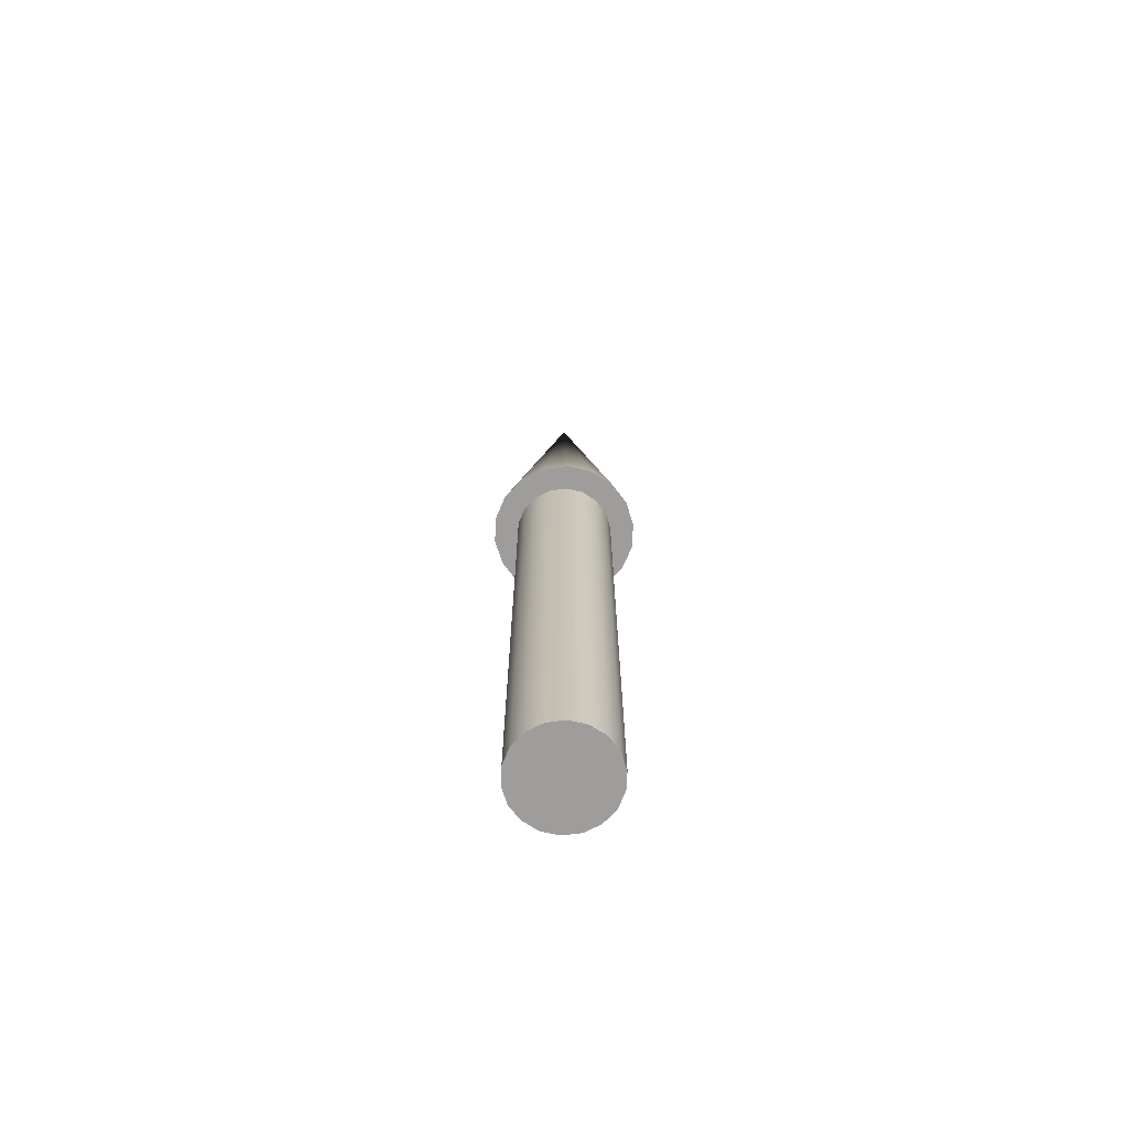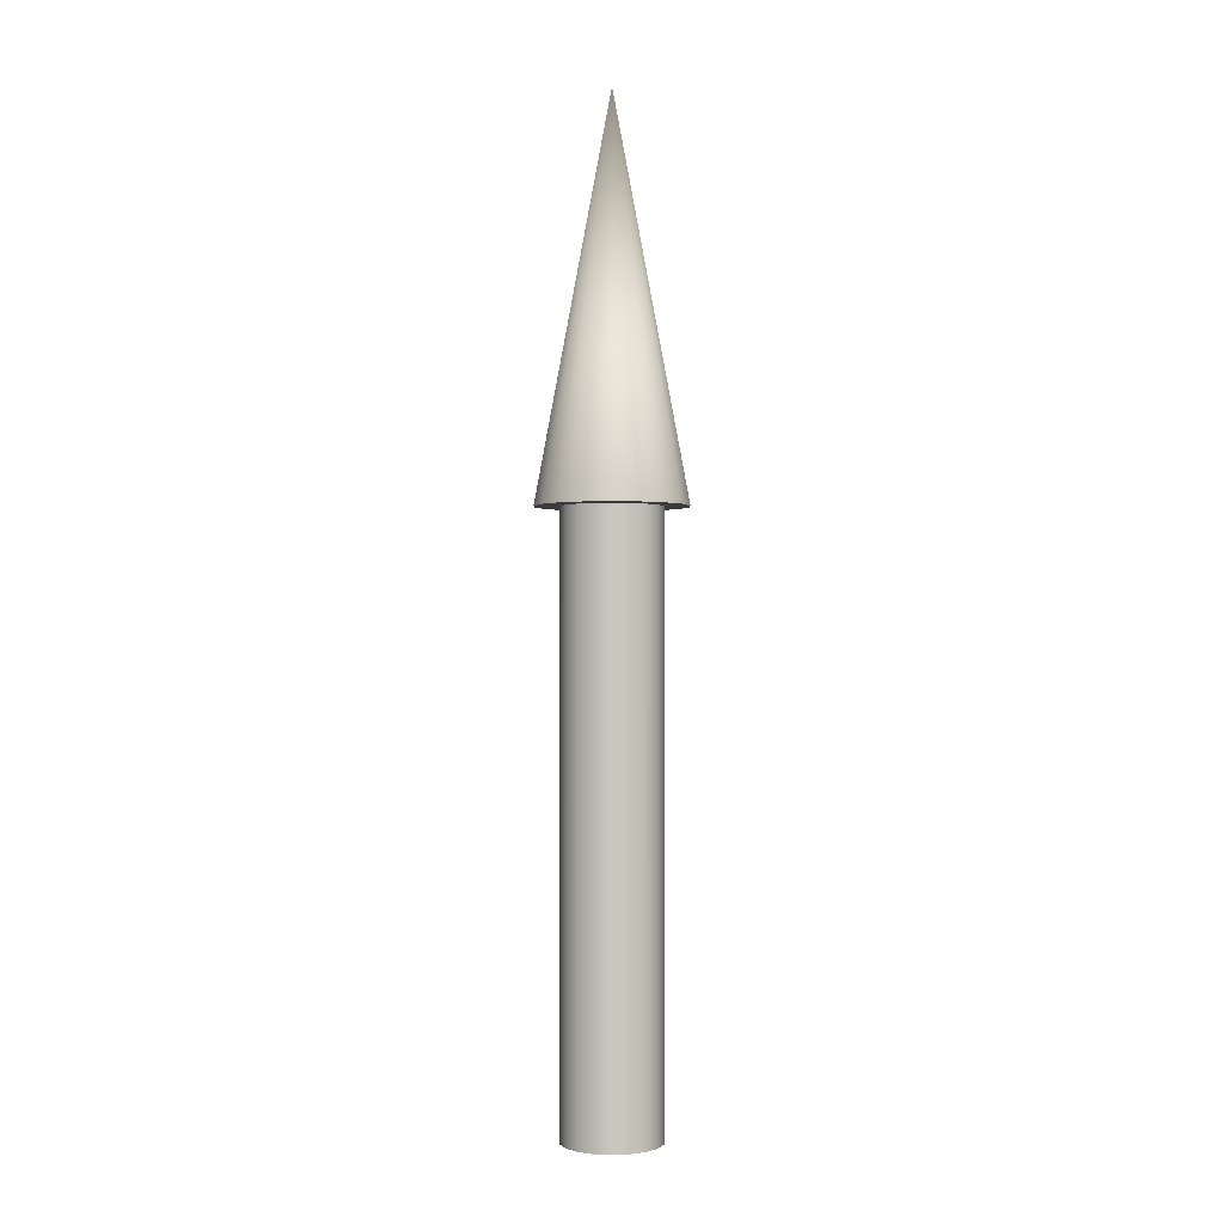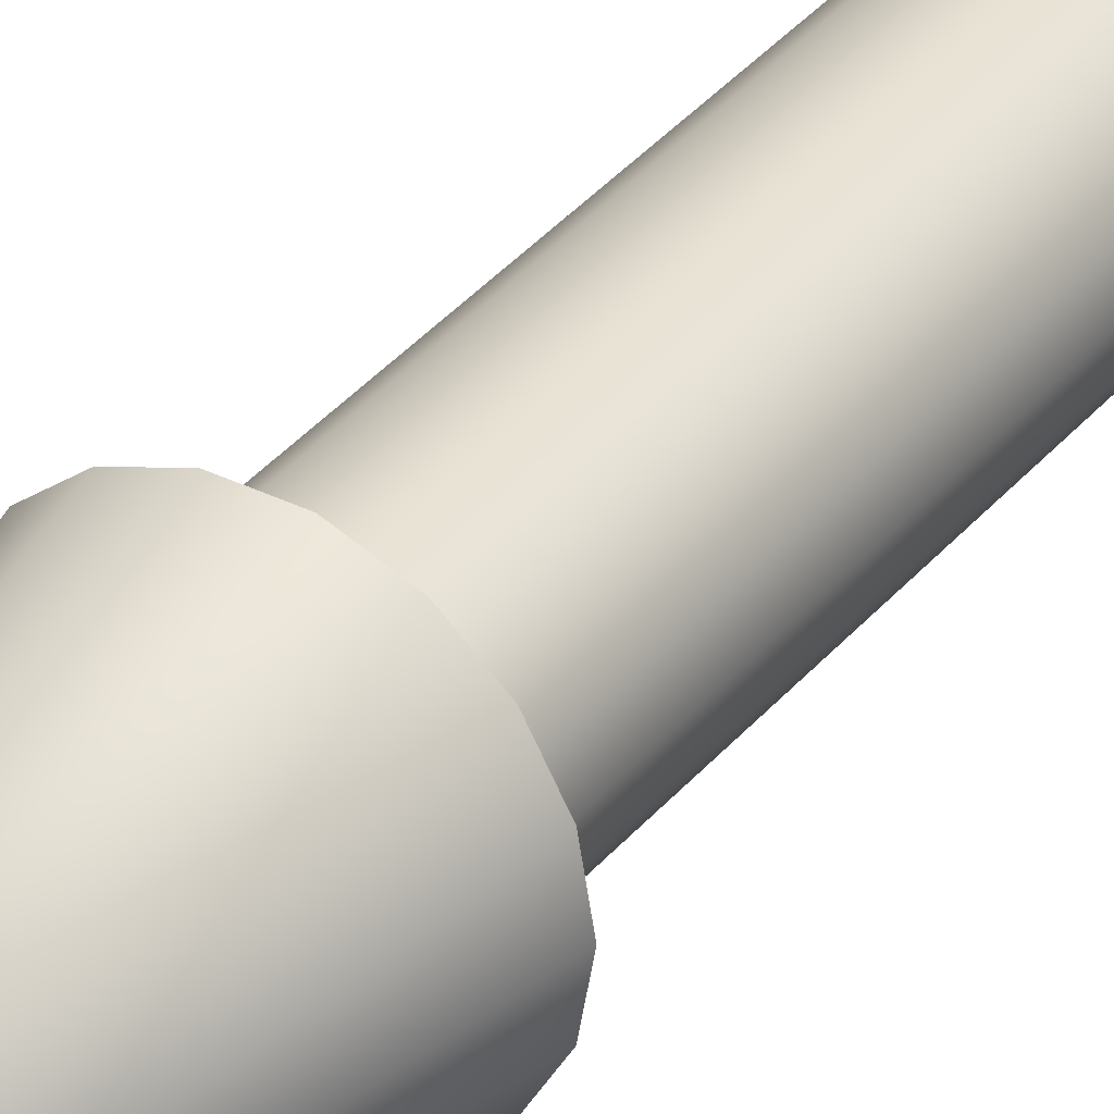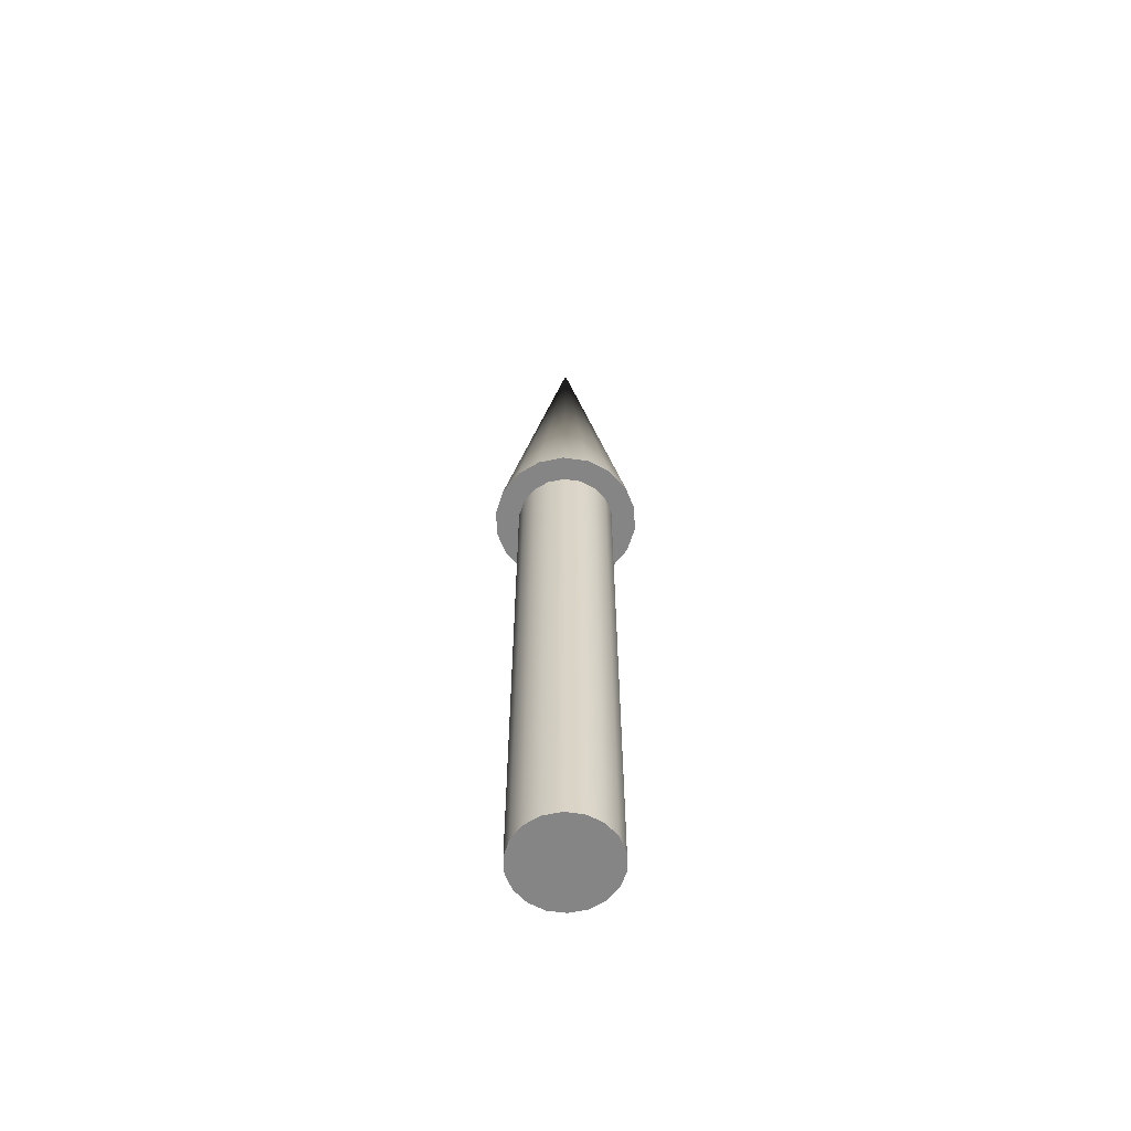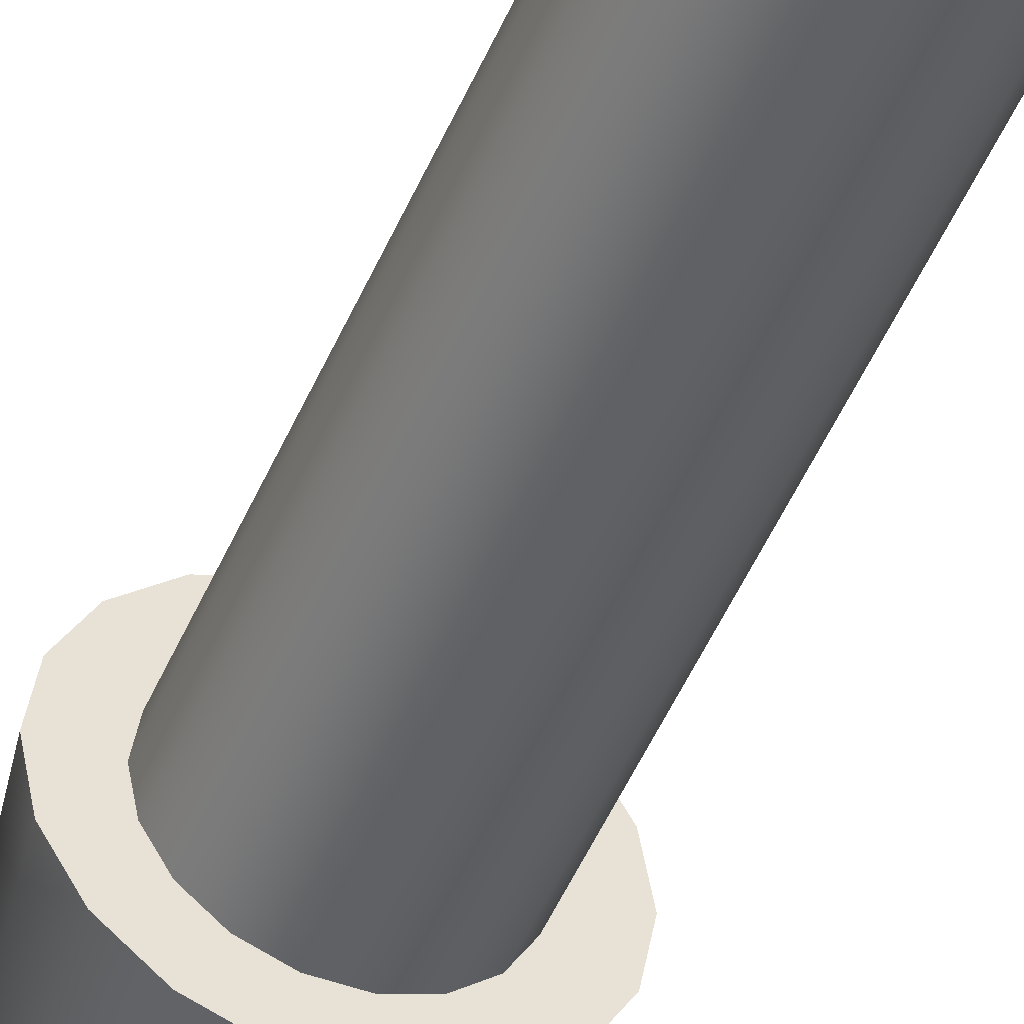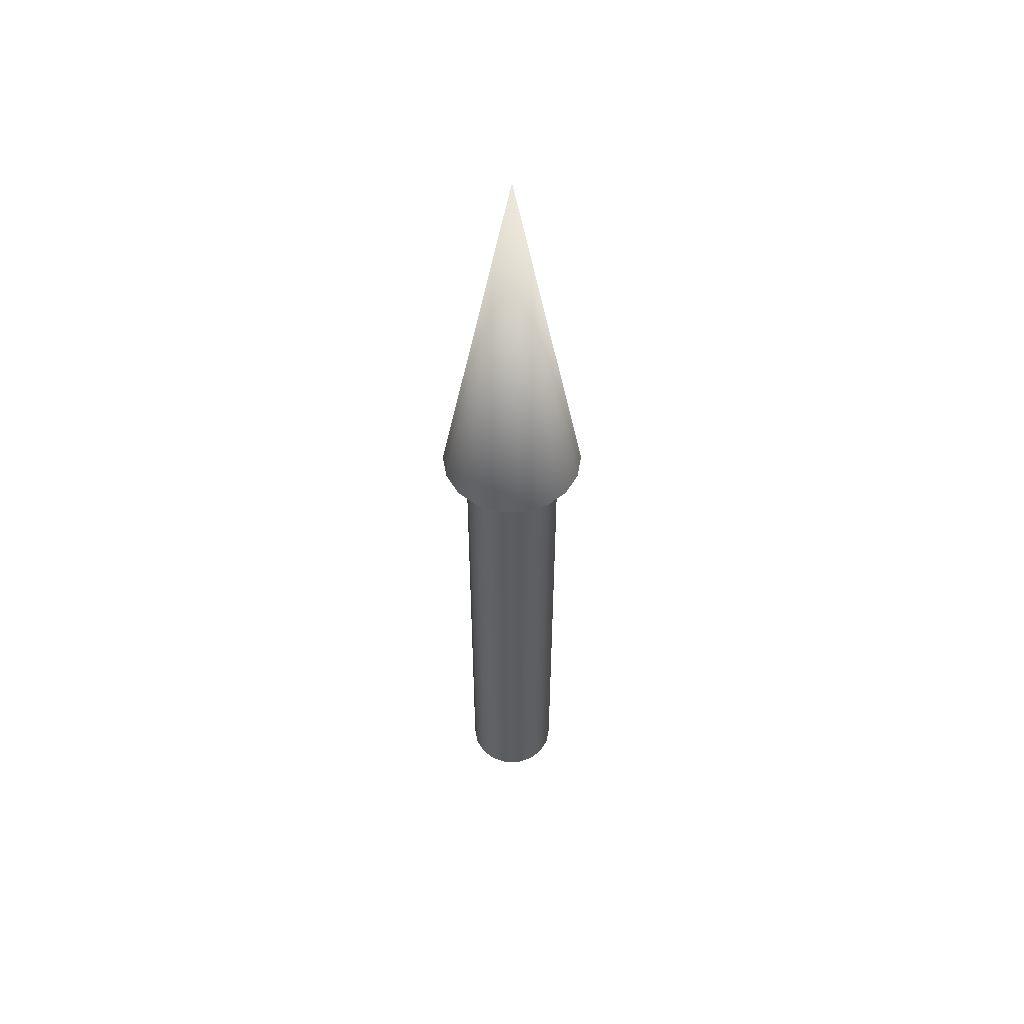
<metadata>
{"format":"obj","ext":"obj","renderer":"f3d","projection":"perspective","resolution":1024,"background":"white","views":[{"elev":-70.4,"azim":147.2,"up":"+Z"},{"elev":-0.9,"azim":29.8,"up":"+Z"},{"elev":35.2,"azim":33.5,"up":"+Y"},{"elev":-61.7,"azim":-48.0,"up":"+Z"},{"elev":-47.4,"azim":158.0,"up":"+Y"},{"elev":53.6,"azim":179.8,"up":"+Z"}]}
</metadata>
<code>
v 0.05 0 0
v 0.04698 0.0171 0
v 0.0383 0.03214 0
v 0.025 0.0433 0
v 0.008682 0.04924 0
v -0.008682 0.04924 0
v -0.025 0.0433 0
v -0.0383 0.03214 0
v -0.04698 0.0171 0
v -0.05 0 0
v -0.04698 -0.0171 0
v -0.0383 -0.03214 0
v -0.025 -0.0433 0
v -0.008682 -0.04924 0
v 0.008682 -0.04924 0
v 0.025 -0.0433 0
v 0.0383 -0.03214 0
v 0.04698 -0.0171 0
v 0.05 0 0
v 0.04698 0.0171 0
v 0.0383 0.03214 0
v 0.025 0.0433 0
v 0.008682 0.04924 0
v -0.008682 0.04924 0
v -0.025 0.0433 0
v -0.0383 0.03214 0
v -0.04698 0.0171 0
v -0.05 0 0
v -0.04698 -0.0171 0
v -0.0383 -0.03214 0
v -0.025 -0.0433 0
v -0.008682 -0.04924 0
v 0.008682 -0.04924 0
v 0.025 -0.0433 0
v 0.0383 -0.03214 0
v 0.04698 -0.0171 0
v 0.05 0 0.6
v 0.04698 0.0171 0.6
v 0.0383 0.03214 0.6
v 0.025 0.0433 0.6
v 0.008682 0.04924 0.6
v -0.008682 0.04924 0.6
v -0.025 0.0433 0.6
v -0.0383 0.03214 0.6
v -0.04698 0.0171 0.6
v -0.05 0 0.6
v -0.04698 -0.0171 0.6
v -0.0383 -0.03214 0.6
v -0.025 -0.0433 0.6
v -0.008682 -0.04924 0.6
v 0.008682 -0.04924 0.6
v 0.025 -0.0433 0.6
v 0.0383 -0.03214 0.6
v 0.04698 -0.0171 0.6
v 0.05 0 0.6
v 0.04698 0.0171 0.6
v 0.0383 0.03214 0.6
v 0.025 0.0433 0.6
v 0.008682 0.04924 0.6
v -0.008682 0.04924 0.6
v -0.025 0.0433 0.6
v -0.0383 0.03214 0.6
v -0.04698 0.0171 0.6
v -0.05 0 0.6
v -0.04698 -0.0171 0.6
v -0.0383 -0.03214 0.6
v -0.025 -0.0433 0.6
v -0.008682 -0.04924 0.6
v 0.008682 -0.04924 0.6
v 0.025 -0.0433 0.6
v 0.0383 -0.03214 0.6
v 0.04698 -0.0171 0.6
v 0.075 0 0.6
v 0.07048 0.02565 0.6
v 0.05745 0.04821 0.6
v 0.0375 0.06495 0.6
v 0.01302 0.07386 0.6
v -0.01302 0.07386 0.6
v -0.0375 0.06495 0.6
v -0.05745 0.04821 0.6
v -0.07048 0.02565 0.6
v -0.075 0 0.6
v -0.07048 -0.02565 0.6
v -0.05745 -0.04821 0.6
v -0.0375 -0.06495 0.6
v -0.01302 -0.07386 0.6
v 0.01302 -0.07386 0.6
v 0.0375 -0.06495 0.6
v 0.05745 -0.04821 0.6
v 0.07048 -0.02565 0.6
v 0 0 1
v 0.075 0 0.6
v 0.07048 0.02565 0.6
v 0.05745 0.04821 0.6
v 0.0375 0.06495 0.6
v 0.01302 0.07386 0.6
v -0.01302 0.07386 0.6
v -0.0375 0.06495 0.6
v -0.05745 0.04821 0.6
v -0.07048 0.02565 0.6
v -0.075 0 0.6
v -0.07048 -0.02565 0.6
v -0.05745 -0.04821 0.6
v -0.0375 -0.06495 0.6
v -0.01302 -0.07386 0.6
v 0.01302 -0.07386 0.6
v 0.0375 -0.06495 0.6
v 0.05745 -0.04821 0.6
v 0.07048 -0.02565 0.6
f 1 3 2
f 1 4 3
f 1 5 4
f 1 6 5
f 1 7 6
f 1 8 7
f 1 9 8
f 1 10 9
f 1 11 10
f 1 12 11
f 1 13 12
f 1 14 13
f 1 15 14
f 1 16 15
f 1 17 16
f 1 18 17
f 19 38 37
f 19 20 38
f 20 39 38
f 20 21 39
f 21 40 39
f 21 22 40
f 22 41 40
f 22 23 41
f 23 42 41
f 23 24 42
f 24 43 42
f 24 25 43
f 25 44 43
f 25 26 44
f 26 45 44
f 26 27 45
f 27 46 45
f 27 28 46
f 28 47 46
f 28 29 47
f 29 48 47
f 29 30 48
f 30 49 48
f 30 31 49
f 31 50 49
f 31 32 50
f 32 51 50
f 32 33 51
f 33 52 51
f 33 34 52
f 34 53 52
f 34 35 53
f 35 54 53
f 35 36 54
f 36 37 54
f 36 19 37
f 55 74 73
f 55 56 74
f 56 75 74
f 56 57 75
f 57 76 75
f 57 58 76
f 58 77 76
f 58 59 77
f 59 78 77
f 59 60 78
f 60 79 78
f 60 61 79
f 61 80 79
f 61 62 80
f 62 81 80
f 62 63 81
f 63 82 81
f 63 64 82
f 64 83 82
f 64 65 83
f 65 84 83
f 65 66 84
f 66 85 84
f 66 67 85
f 67 86 85
f 67 68 86
f 68 87 86
f 68 69 87
f 69 88 87
f 69 70 88
f 70 89 88
f 70 71 89
f 71 90 89
f 71 72 90
f 72 73 90
f 72 55 73
f 91 92 93
f 91 93 94
f 91 94 95
f 91 95 96
f 91 96 97
f 91 97 98
f 91 98 99
f 91 99 100
f 91 100 101
f 91 101 102
f 91 102 103
f 91 103 104
f 91 104 105
f 91 105 106
f 91 106 107
f 91 107 108
f 91 108 109
f 91 109 92

</code>
